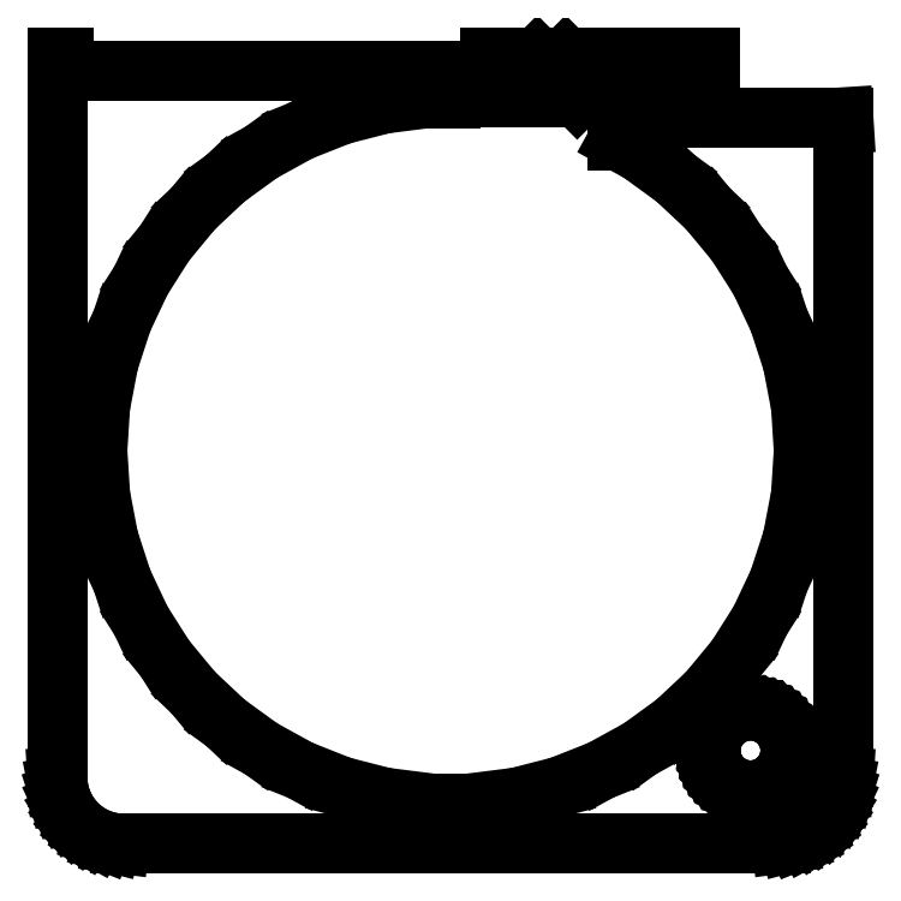
<metadata>
{"format":"dxf","ext":"dxf","renderer":"ezdxf+matplotlib","layout":"modelspace","background":"white","min_lineweight":24,"dpi":150}
</metadata>
<code>
0
SECTION
2
ENTITIES
0
LINE
8
0
10
25.44
20
108.6
11
26.05
21
108.7
0
LINE
8
0
10
26.05
20
108.7
11
26.63
21
109
0
LINE
8
0
10
26.63
20
109
11
27.18
21
109.3
0
LINE
8
0
10
27.18
20
109.3
11
27.69
21
109.6
0
LINE
8
0
10
27.69
20
109.6
11
28.14
21
110.1
0
LINE
8
0
10
28.14
20
110.1
11
28.55
21
110.6
0
LINE
8
0
10
28.55
20
110.6
11
28.88
21
111.1
0
LINE
8
0
10
28.88
20
111.1
11
29.15
21
111.7
0
LINE
8
0
10
29.15
20
111.7
11
29.34
21
112.3
0
LINE
8
0
10
29.34
20
112.3
11
29.46
21
112.9
0
LINE
8
0
10
29.46
20
112.9
11
29.5
21
113.5
0
LINE
8
0
10
29.5
20
113.5
11
29.5
21
162.5
0
LINE
8
0
10
29.5
20
162.5
11
29.47
21
163
0
LINE
8
0
10
29.47
20
163
11
12.56
21
163
0
LINE
8
0
10
12.56
20
163
11
12.56
21
161.3
0
LINE
8
0
10
12.56
20
161.3
11
14.2
21
160.4
0
LINE
8
0
10
14.2
20
160.4
11
16.89
21
158.4
0
LINE
8
0
10
16.89
20
158.4
11
19.32
21
156.1
0
LINE
8
0
10
19.32
20
156.1
11
21.44
21
153.6
0
LINE
8
0
10
21.44
20
153.6
11
23.22
21
150.8
0
LINE
8
0
10
23.22
20
150.8
11
24.64
21
147.8
0
LINE
8
0
10
24.64
20
147.8
11
25.67
21
144.6
0
LINE
8
0
10
25.67
20
144.6
11
26.29
21
141.3
0
LINE
8
0
10
26.29
20
141.3
11
26.5
21
138
0
LINE
8
0
10
26.5
20
138
11
26.29
21
134.7
0
LINE
8
0
10
26.29
20
134.7
11
25.67
21
131.4
0
LINE
8
0
10
25.67
20
131.4
11
24.64
21
128.2
0
LINE
8
0
10
24.64
20
128.2
11
23.22
21
125.2
0
LINE
8
0
10
23.22
20
125.2
11
21.44
21
122.4
0
LINE
8
0
10
21.44
20
122.4
11
19.32
21
119.9
0
LINE
8
0
10
19.32
20
119.9
11
16.89
21
117.6
0
LINE
8
0
10
16.89
20
117.6
11
14.2
21
115.6
0
LINE
8
0
10
14.2
20
115.6
11
11.28
21
114
0
LINE
8
0
10
11.28
20
114
11
8.189
21
112.8
0
LINE
8
0
10
8.189
20
112.8
11
4.966
21
112
0
LINE
8
0
10
4.966
20
112
11
1.664
21
111.6
0
LINE
8
0
10
1.664
20
111.6
11
-1.664
21
111.6
0
LINE
8
0
10
-1.664
20
111.6
11
-4.966
21
112
0
LINE
8
0
10
-4.966
20
112
11
-8.189
21
112.8
0
LINE
8
0
10
-8.189
20
112.8
11
-11.28
21
114
0
LINE
8
0
10
-11.28
20
114
11
-14.2
21
115.6
0
LINE
8
0
10
-14.2
20
115.6
11
-16.89
21
117.6
0
LINE
8
0
10
-16.89
20
117.6
11
-19.32
21
119.9
0
LINE
8
0
10
-19.32
20
119.9
11
-21.44
21
122.4
0
LINE
8
0
10
-21.44
20
122.4
11
-23.22
21
125.2
0
LINE
8
0
10
-23.22
20
125.2
11
-24.64
21
128.2
0
LINE
8
0
10
-24.64
20
128.2
11
-25.67
21
131.4
0
LINE
8
0
10
-25.67
20
131.4
11
-26.29
21
134.7
0
LINE
8
0
10
-26.29
20
134.7
11
-26.5
21
138
0
LINE
8
0
10
-26.5
20
138
11
-26.29
21
141.3
0
LINE
8
0
10
-26.29
20
141.3
11
-25.67
21
144.6
0
LINE
8
0
10
-25.67
20
144.6
11
-24.64
21
147.8
0
LINE
8
0
10
-24.64
20
147.8
11
-23.22
21
150.8
0
LINE
8
0
10
-23.22
20
150.8
11
-21.44
21
153.6
0
LINE
8
0
10
-21.44
20
153.6
11
-19.32
21
156.1
0
LINE
8
0
10
-19.32
20
156.1
11
-16.89
21
158.4
0
LINE
8
0
10
-16.89
20
158.4
11
-14.2
21
160.4
0
LINE
8
0
10
-14.2
20
160.4
11
-11.28
21
162
0
LINE
8
0
10
-11.28
20
162
11
-8.189
21
163.2
0
LINE
8
0
10
-8.189
20
163.2
11
-4.966
21
164
0
LINE
8
0
10
-4.966
20
164
11
-1.664
21
164.4
0
LINE
8
0
10
-1.664
20
164.4
11
0
21
164.4
0
LINE
8
0
10
0
20
164.4
11
0
21
164.5
0
LINE
8
0
10
0
20
164.5
11
9.5
21
164.5
0
LINE
8
0
10
9.5
20
164.5
11
6.51
21
167.5
0
LINE
8
0
10
6.51
20
167.5
11
3
21
167.5
0
LINE
8
0
10
3
20
167.5
11
3
21
166.5
0
LINE
8
0
10
3
20
166.5
11
-29
21
166.5
0
LINE
8
0
10
-29
20
166.5
11
-29
21
167.5
0
LINE
8
0
10
-29
20
167.5
11
-29.5
21
167.5
0
LINE
8
0
10
-29.5
20
167.5
11
-29.5
21
113.5
0
LINE
8
0
10
-29.5
20
113.5
11
-29.46
21
112.9
0
LINE
8
0
10
-29.46
20
112.9
11
-29.34
21
112.3
0
LINE
8
0
10
-29.34
20
112.3
11
-29.15
21
111.7
0
LINE
8
0
10
-29.15
20
111.7
11
-28.88
21
111.1
0
LINE
8
0
10
-28.88
20
111.1
11
-28.55
21
110.6
0
LINE
8
0
10
-28.55
20
110.6
11
-28.14
21
110.1
0
LINE
8
0
10
-28.14
20
110.1
11
-27.69
21
109.6
0
LINE
8
0
10
-27.69
20
109.6
11
-27.18
21
109.3
0
LINE
8
0
10
-27.18
20
109.3
11
-26.63
21
109
0
LINE
8
0
10
-26.63
20
109
11
-26.05
21
108.7
0
LINE
8
0
10
-26.05
20
108.7
11
-25.44
21
108.6
0
LINE
8
0
10
-25.44
20
108.6
11
-24.81
21
108.5
0
LINE
8
0
10
-24.81
20
108.5
11
24.81
21
108.5
0
LINE
8
0
10
24.81
20
108.5
11
25.44
21
108.6
0
LINE
8
0
10
22.31
20
112.5
11
21.94
21
112.6
0
LINE
8
0
10
21.94
20
112.6
11
21.57
21
112.6
0
LINE
8
0
10
21.57
20
112.6
11
21.22
21
112.8
0
LINE
8
0
10
21.22
20
112.8
11
20.89
21
113
0
LINE
8
0
10
20.89
20
113
11
20.59
21
113.2
0
LINE
8
0
10
20.59
20
113.2
11
20.31
21
113.4
0
LINE
8
0
10
20.31
20
113.4
11
20.07
21
113.7
0
LINE
8
0
10
20.07
20
113.7
11
19.87
21
114.1
0
LINE
8
0
10
19.87
20
114.1
11
19.71
21
114.4
0
LINE
8
0
10
19.71
20
114.4
11
19.59
21
114.8
0
LINE
8
0
10
19.59
20
114.8
11
19.52
21
115.1
0
LINE
8
0
10
19.52
20
115.1
11
19.5
21
115.5
0
LINE
8
0
10
19.5
20
115.5
11
19.52
21
115.9
0
LINE
8
0
10
19.52
20
115.9
11
19.59
21
116.2
0
LINE
8
0
10
19.59
20
116.2
11
19.71
21
116.6
0
LINE
8
0
10
19.71
20
116.6
11
19.87
21
116.9
0
LINE
8
0
10
19.87
20
116.9
11
20.07
21
117.3
0
LINE
8
0
10
20.07
20
117.3
11
20.31
21
117.6
0
LINE
8
0
10
20.31
20
117.6
11
20.59
21
117.8
0
LINE
8
0
10
20.59
20
117.8
11
20.89
21
118
0
LINE
8
0
10
20.89
20
118
11
21.22
21
118.2
0
LINE
8
0
10
21.22
20
118.2
11
21.57
21
118.4
0
LINE
8
0
10
21.57
20
118.4
11
21.94
21
118.4
0
LINE
8
0
10
21.94
20
118.4
11
22.31
21
118.5
0
LINE
8
0
10
22.31
20
118.5
11
22.69
21
118.5
0
LINE
8
0
10
22.69
20
118.5
11
23.06
21
118.4
0
LINE
8
0
10
23.06
20
118.4
11
23.43
21
118.4
0
LINE
8
0
10
23.43
20
118.4
11
23.78
21
118.2
0
LINE
8
0
10
23.78
20
118.2
11
24.11
21
118
0
LINE
8
0
10
24.11
20
118
11
24.41
21
117.8
0
LINE
8
0
10
24.41
20
117.8
11
24.69
21
117.6
0
LINE
8
0
10
24.69
20
117.6
11
24.93
21
117.3
0
LINE
8
0
10
24.93
20
117.3
11
25.13
21
116.9
0
LINE
8
0
10
25.13
20
116.9
11
25.29
21
116.6
0
LINE
8
0
10
25.29
20
116.6
11
25.41
21
116.2
0
LINE
8
0
10
25.41
20
116.2
11
25.48
21
115.9
0
LINE
8
0
10
25.48
20
115.9
11
25.5
21
115.5
0
LINE
8
0
10
25.5
20
115.5
11
25.48
21
115.1
0
LINE
8
0
10
25.48
20
115.1
11
25.41
21
114.8
0
LINE
8
0
10
25.41
20
114.8
11
25.29
21
114.4
0
LINE
8
0
10
25.29
20
114.4
11
25.13
21
114.1
0
LINE
8
0
10
25.13
20
114.1
11
24.93
21
113.7
0
LINE
8
0
10
24.93
20
113.7
11
24.69
21
113.4
0
LINE
8
0
10
24.69
20
113.4
11
24.41
21
113.2
0
LINE
8
0
10
24.41
20
113.2
11
24.11
21
113
0
LINE
8
0
10
24.11
20
113
11
23.78
21
112.8
0
LINE
8
0
10
23.78
20
112.8
11
23.43
21
112.6
0
LINE
8
0
10
23.43
20
112.6
11
23.06
21
112.6
0
LINE
8
0
10
23.06
20
112.6
11
22.69
21
112.5
0
LINE
8
0
10
22.69
20
112.5
11
22.31
21
112.5
0
LINE
8
0
10
19.5
20
167.5
11
8.631
21
167.5
0
LINE
8
0
10
8.631
20
167.5
11
11.62
21
164.5
0
LINE
8
0
10
11.62
20
164.5
11
19.5
21
164.5
0
LINE
8
0
10
19.5
20
164.5
11
19.5
21
167.5
0
ENDSEC
0
EOF

</code>
